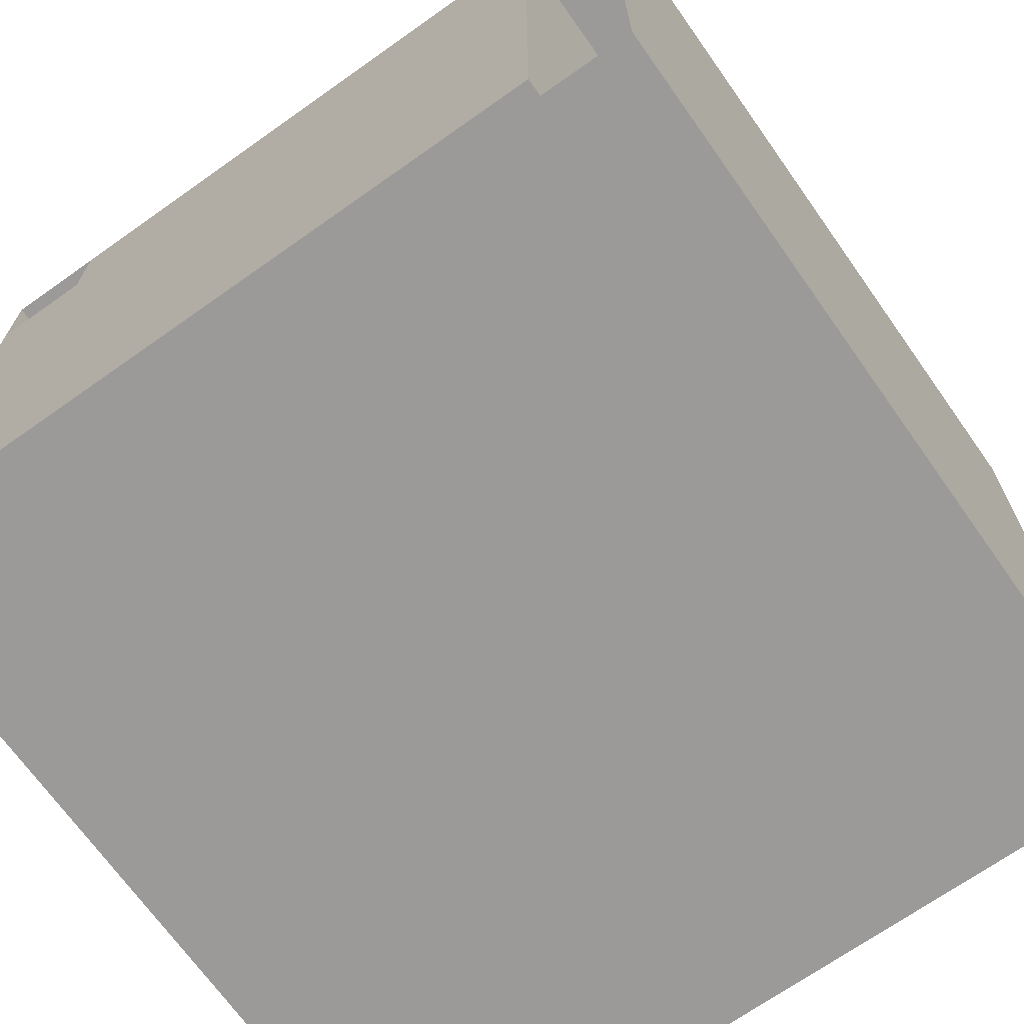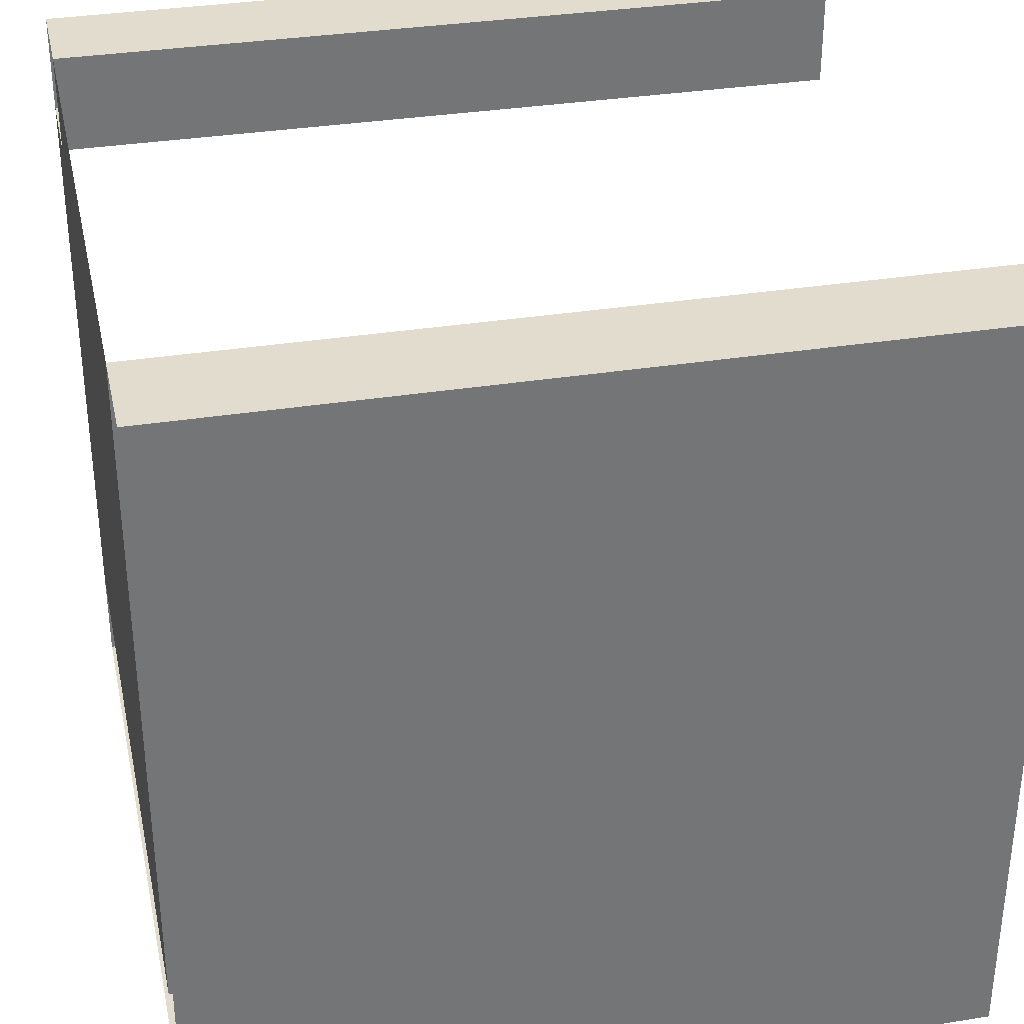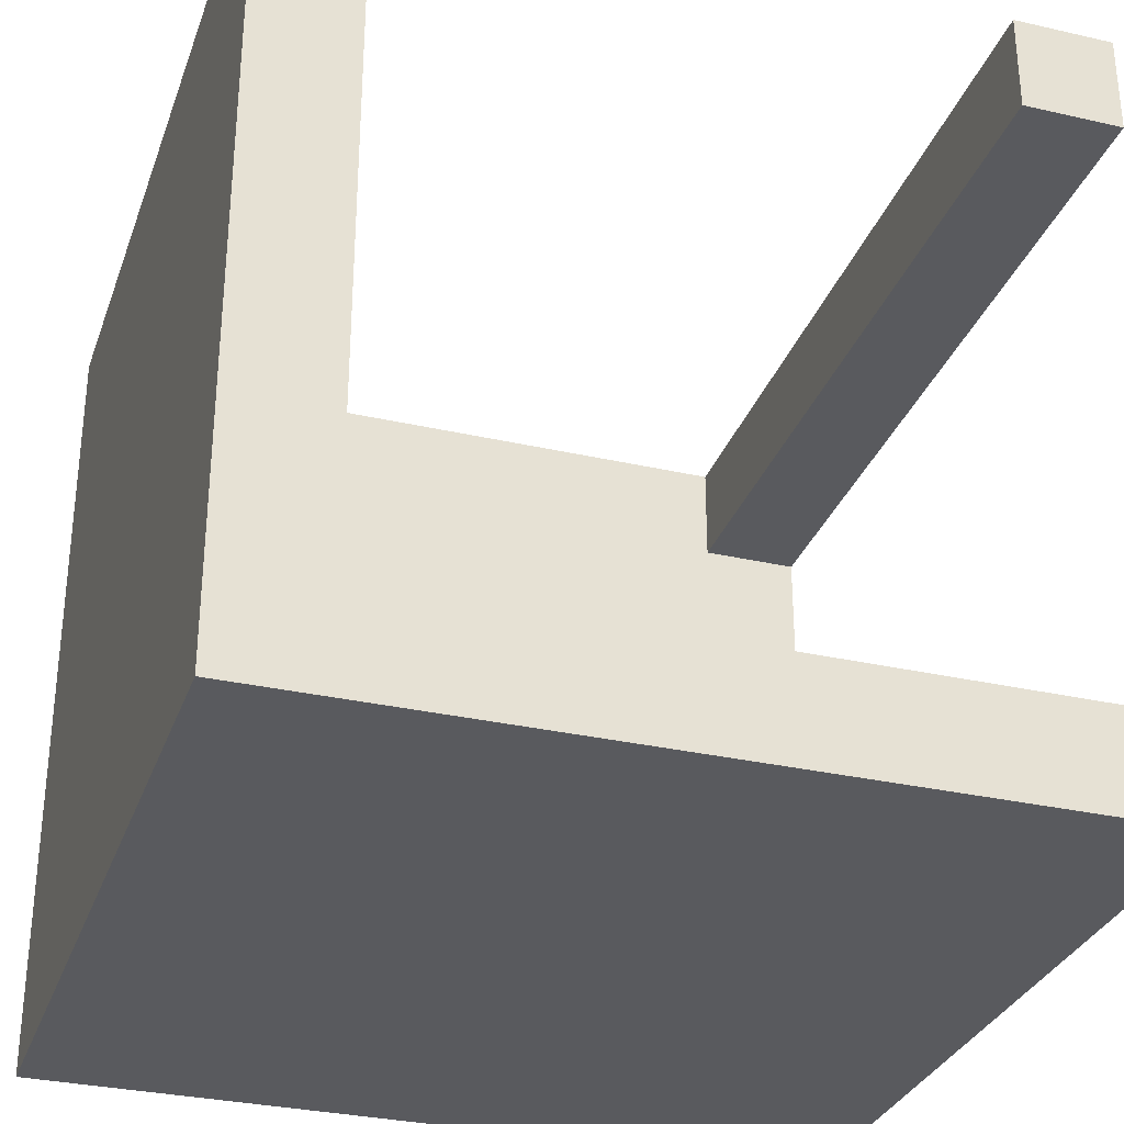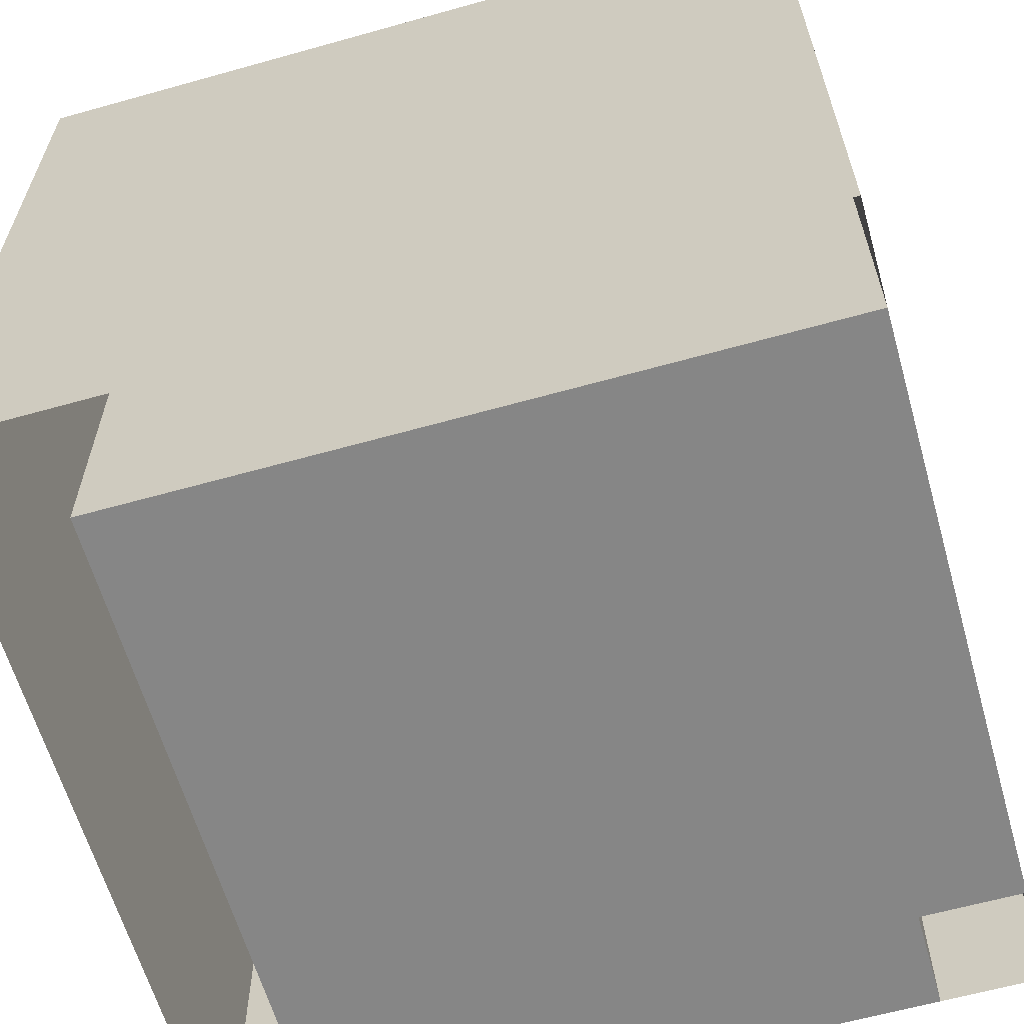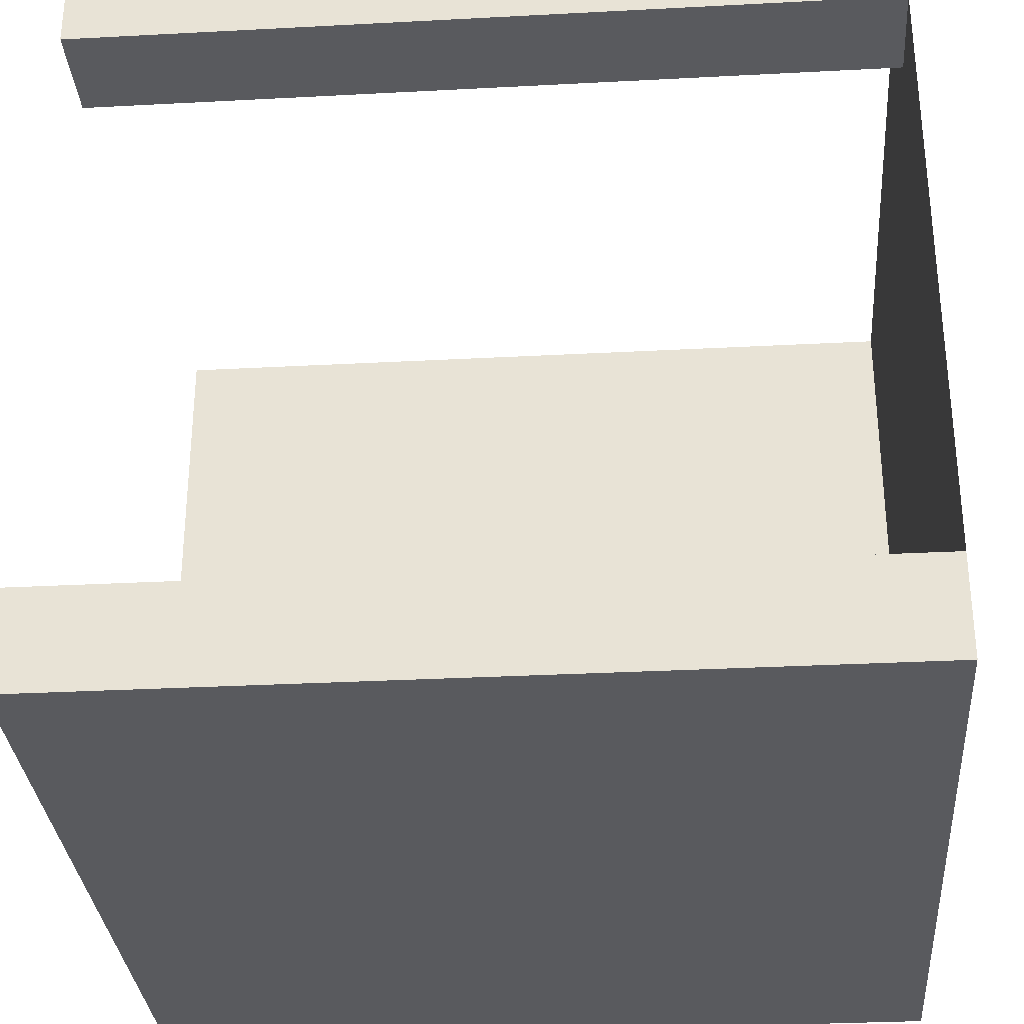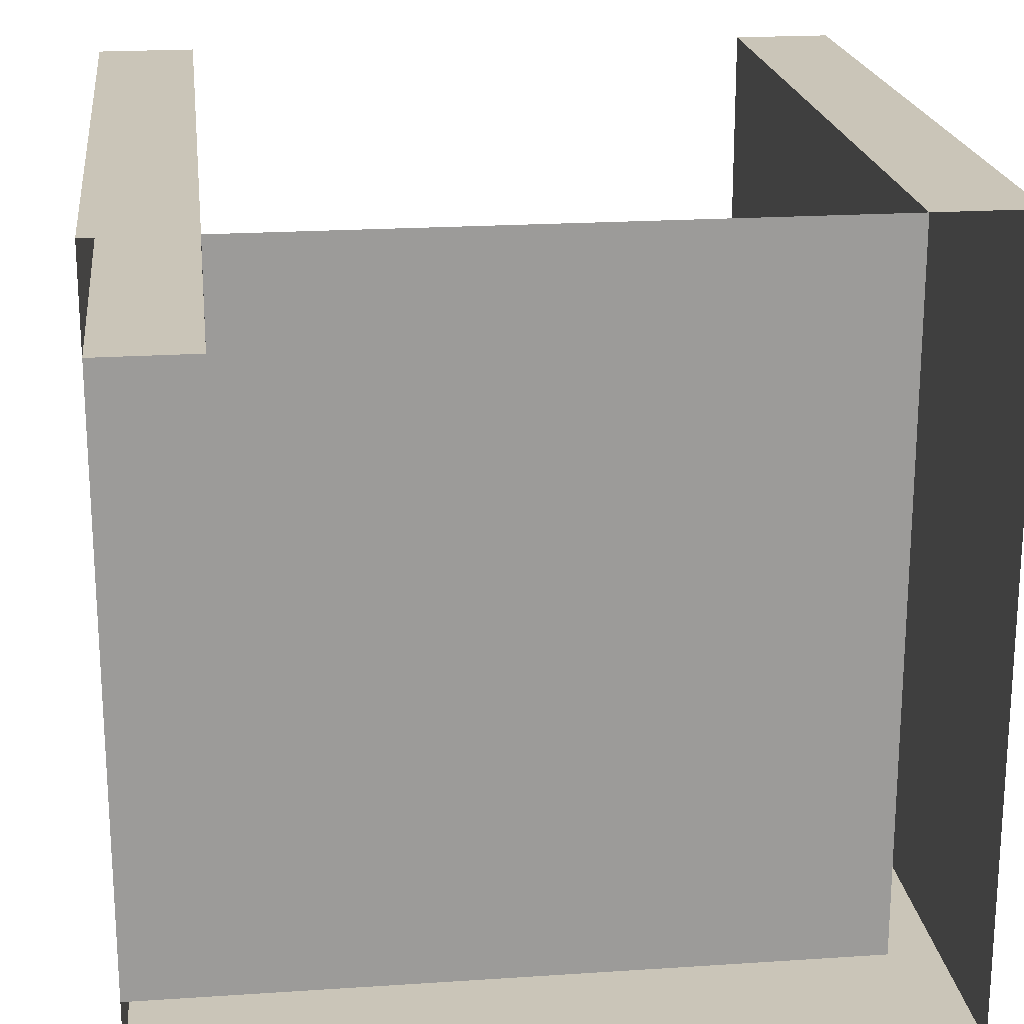
<metadata>
{"format":"obj","ext":"obj","renderer":"f3d","projection":"perspective","resolution":1024,"background":"white","views":[{"elev":-69.4,"azim":35.3,"up":"+Z"},{"elev":34.0,"azim":77.8,"up":"+Z"},{"elev":-31.3,"azim":162.0,"up":"+Z"},{"elev":-62.1,"azim":-164.1,"up":"+Y"},{"elev":-31.5,"azim":-85.7,"up":"+Z"},{"elev":20.5,"azim":-6.9,"up":"+Z"}]}
</metadata>
<code>
o c_Plane.002
v -1.5 0 1.5
v 1.5 0 1.5
v -1.5 0 -1.5
v 1.5 0 -1.5
v 0 0 1.5
v 0 0 -1.5
v -0.75 0 -1.5
v -0.75 0 1.5
v 0.75 0 1.5
v 0.75 0 -1.5
v -1.5 0 0
v 1.5 0 0
v 0 0 0
v -0.75 0 0
v 0.75 0 0
v 1.5 0 -0.75
v 0 0 -0.75
v -0.75 0 -0.75
v 0.75 0 -0.75
v -1.5 0 -0.75
v -1.5 0 0.75
v 1.5 0 0.75
v 0 0 0.75
v -0.75 0 0.75
v 0.75 0 0.75
v -1.125 0 -1.5
v -1.125 0 1.5
v -1.125 0 0
v -1.125 0 -0.75
v -1.125 0 0.75
v 1.5 0 -1.125
v 0 0 -1.125
v -0.75 0 -1.125
v 0.75 0 -1.125
v -1.5 0 -1.125
v -1.125 0 -1.125
v 1.125 0 1.5
v 1.125 0 -1.5
v 1.125 0 0
v 1.125 0 -0.75
v 1.125 0 0.75
v 1.125 0 -1.125
v -1.5 0 1.125
v 1.5 0 1.125
v 0 0 1.125
v -0.75 0 1.125
v 0.75 0 1.125
v -1.125 0 1.125
v 1.125 0 1.125
v -1.5 3 1.125
v -1.5 3 1.5
v 1.125 3 1.5
v 1.5 3 1.5
v 1.5 3 -1.125
v 1.5 3 -1.5
v -1.125 3 -1.5
v -1.5 3 -1.5
v 0.75 3 -1.5
v 0 3 -1.5
v 0 3 -1.125
v -0.75 3 -1.5
v -0.75 3 -1.125
v 1.125 3 -1.5
v 0.75 3 -1.125
v 1.5 3 0.75
v 1.5 3 0
v 1.5 3 -0.75
v 1.5 3 1.125
v -1.125 3 1.5
v -1.125 3 -1.125
v -1.5 3 -1.125
v 1.125 3 -1.125
v 1.125 3 0
v 1.125 3 -0.75
v 1.125 3 0.75
v 1.125 3 1.125
v -1.125 3 1.125
f 41 49 76 75
f 7 26 56 61
f 3 35 71 57
f 42 40 74 72
f 23 25 15 13
f 30 24 14 28
f 24 23 13 14
f 48 43 50 77
f 13 15 19 17
f 28 14 18 29
f 14 13 17 18
f 38 10 58 63
f 49 37 52 76
f 46 45 23 24
f 48 46 24 30
f 45 47 25 23
f 43 48 30 21
f 11 28 29 20
f 21 30 28 11
f 27 48 77 69
f 20 29 36 35
f 17 19 34 32
f 29 18 33 36
f 18 17 32 33
f 16 31 54 67
f 19 40 42 34
f 47 49 41 25
f 15 39 40 19
f 25 41 39 15
f 12 16 67 66
f 9 37 49 47
f 4 38 63 55
f 5 9 47 45
f 27 8 46 48
f 8 5 45 46
f 6 7 61 59
f 72 54 55 63
f 62 60 59 61
f 70 62 61 56
f 60 64 58 59
f 75 65 66 73
f 73 66 67 74
f 76 68 65 75
f 71 70 56 57
f 74 67 54 72
f 64 72 63 58
f 51 69 77 50
f 52 53 68 76
f 43 1 51 50
f 22 12 66 65
f 1 27 69 51
f 40 39 73 74
f 37 2 53 52
f 35 36 70 71
f 39 41 75 73
f 31 4 55 54
f 32 34 64 60
f 26 3 57 56
f 36 33 62 70
f 33 32 60 62
f 2 44 68 53
f 10 6 59 58
f 44 22 65 68
f 34 42 72 64

</code>
